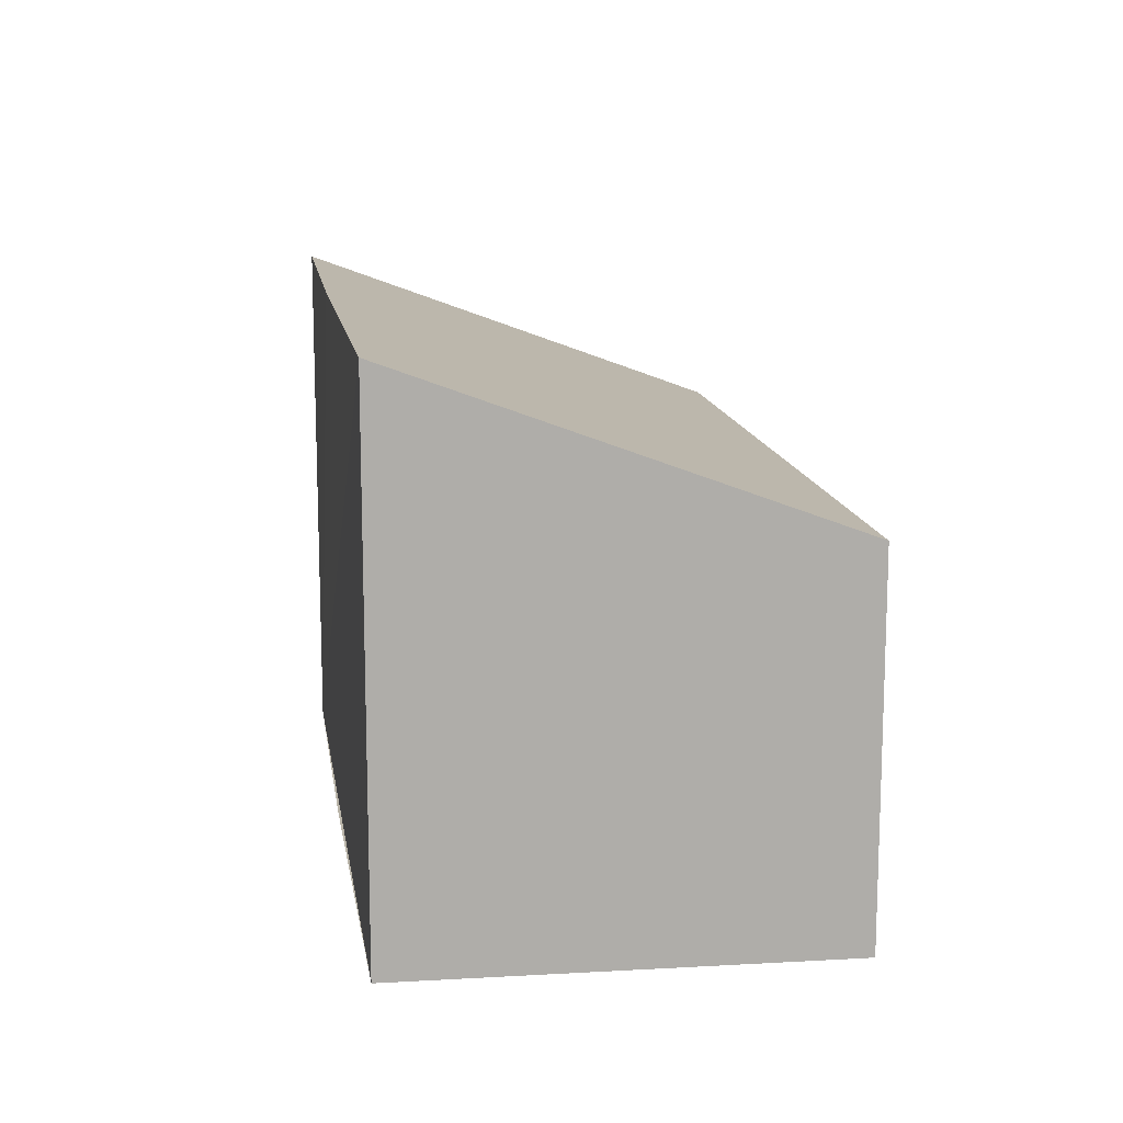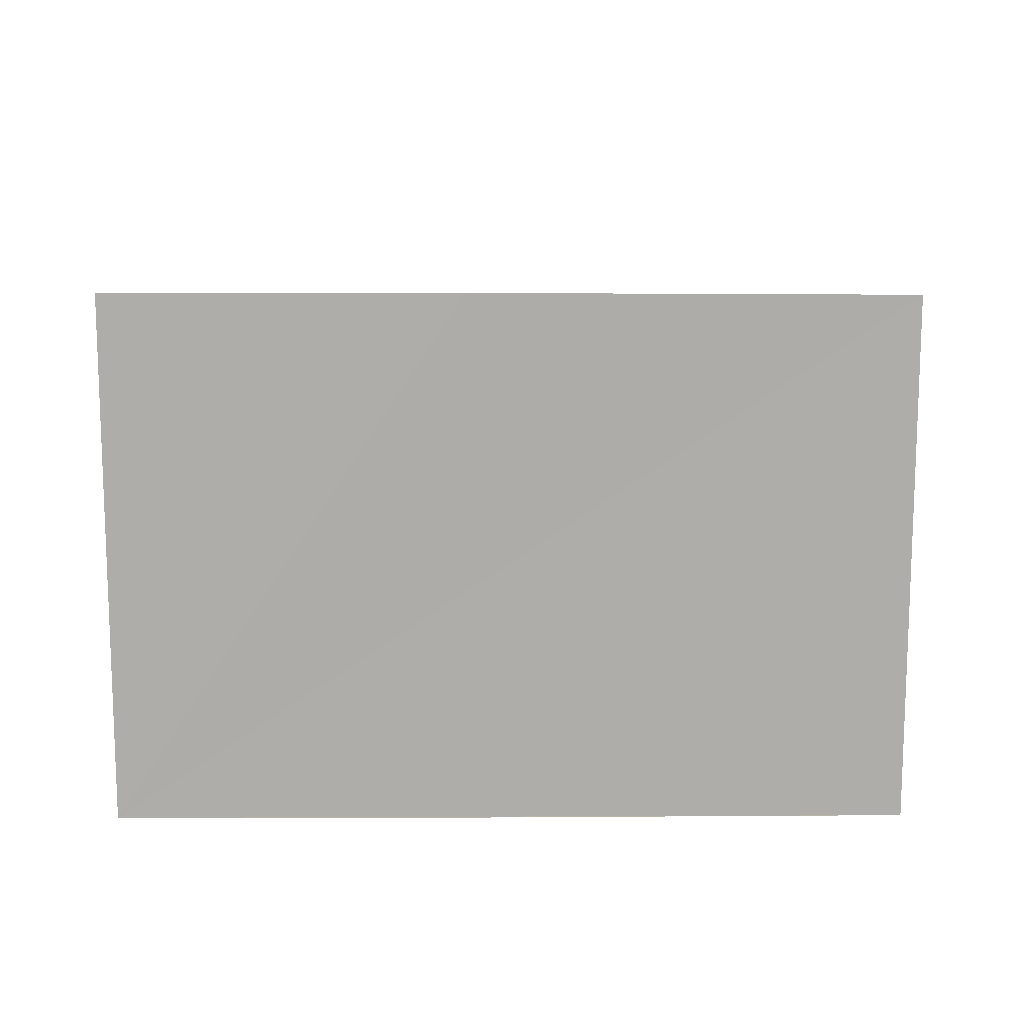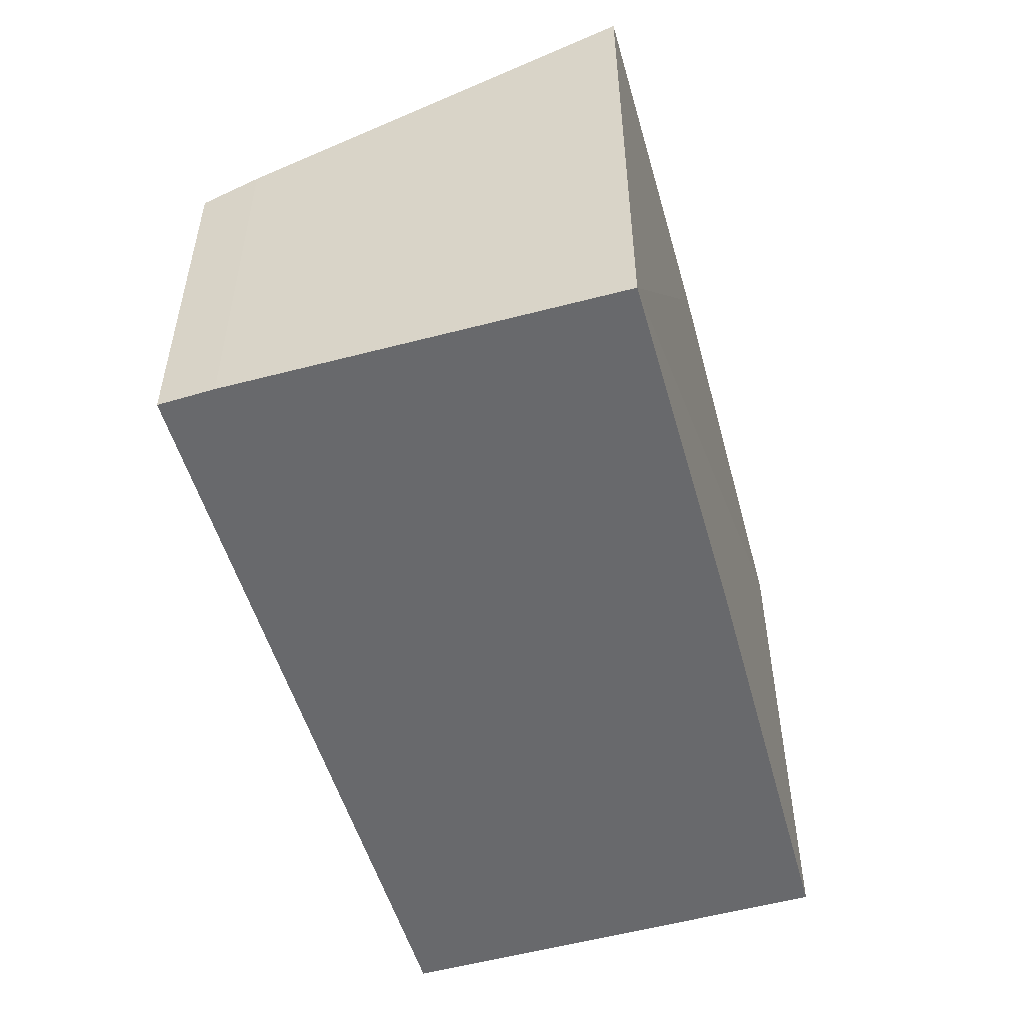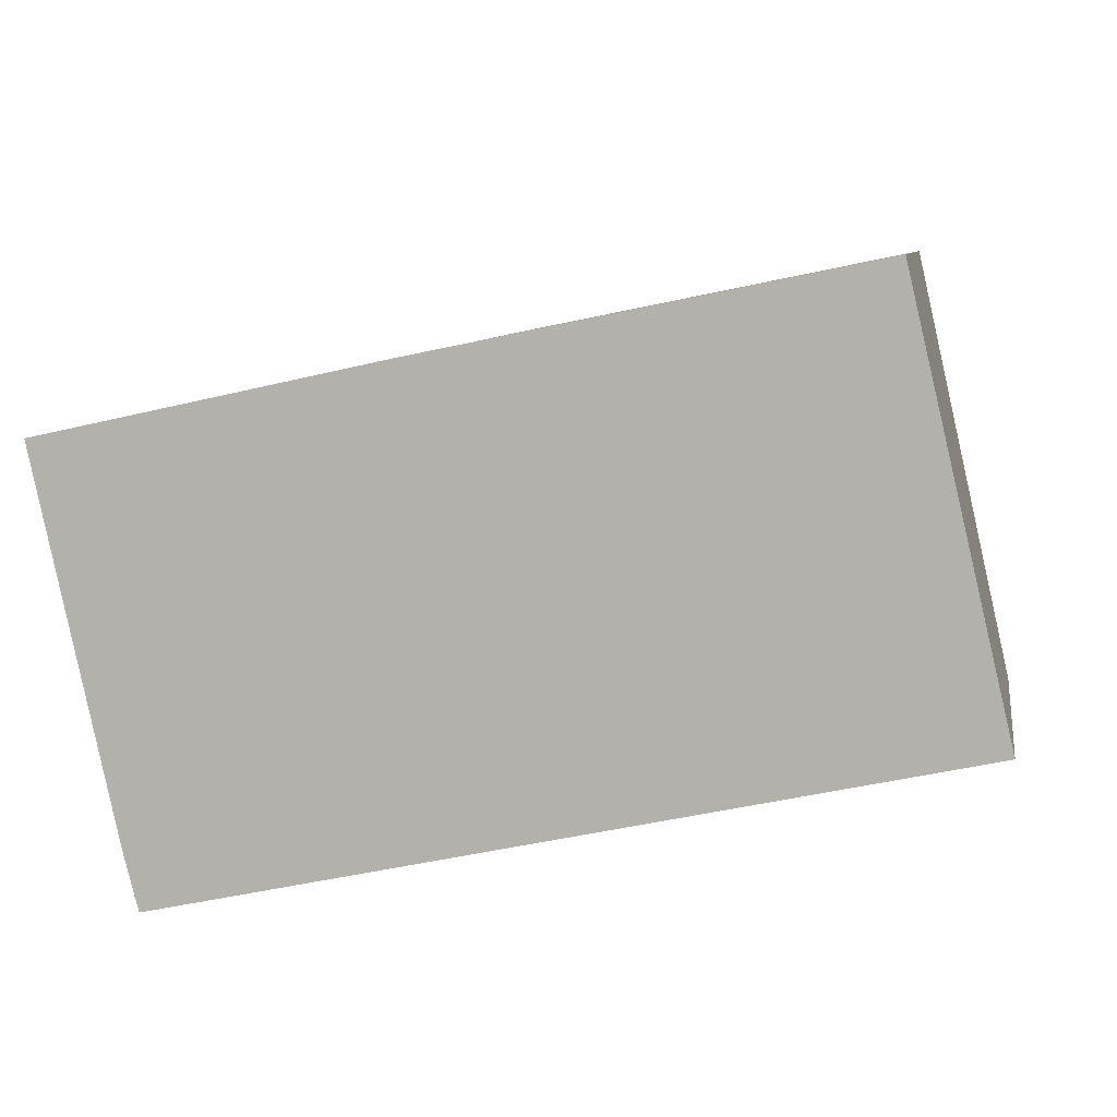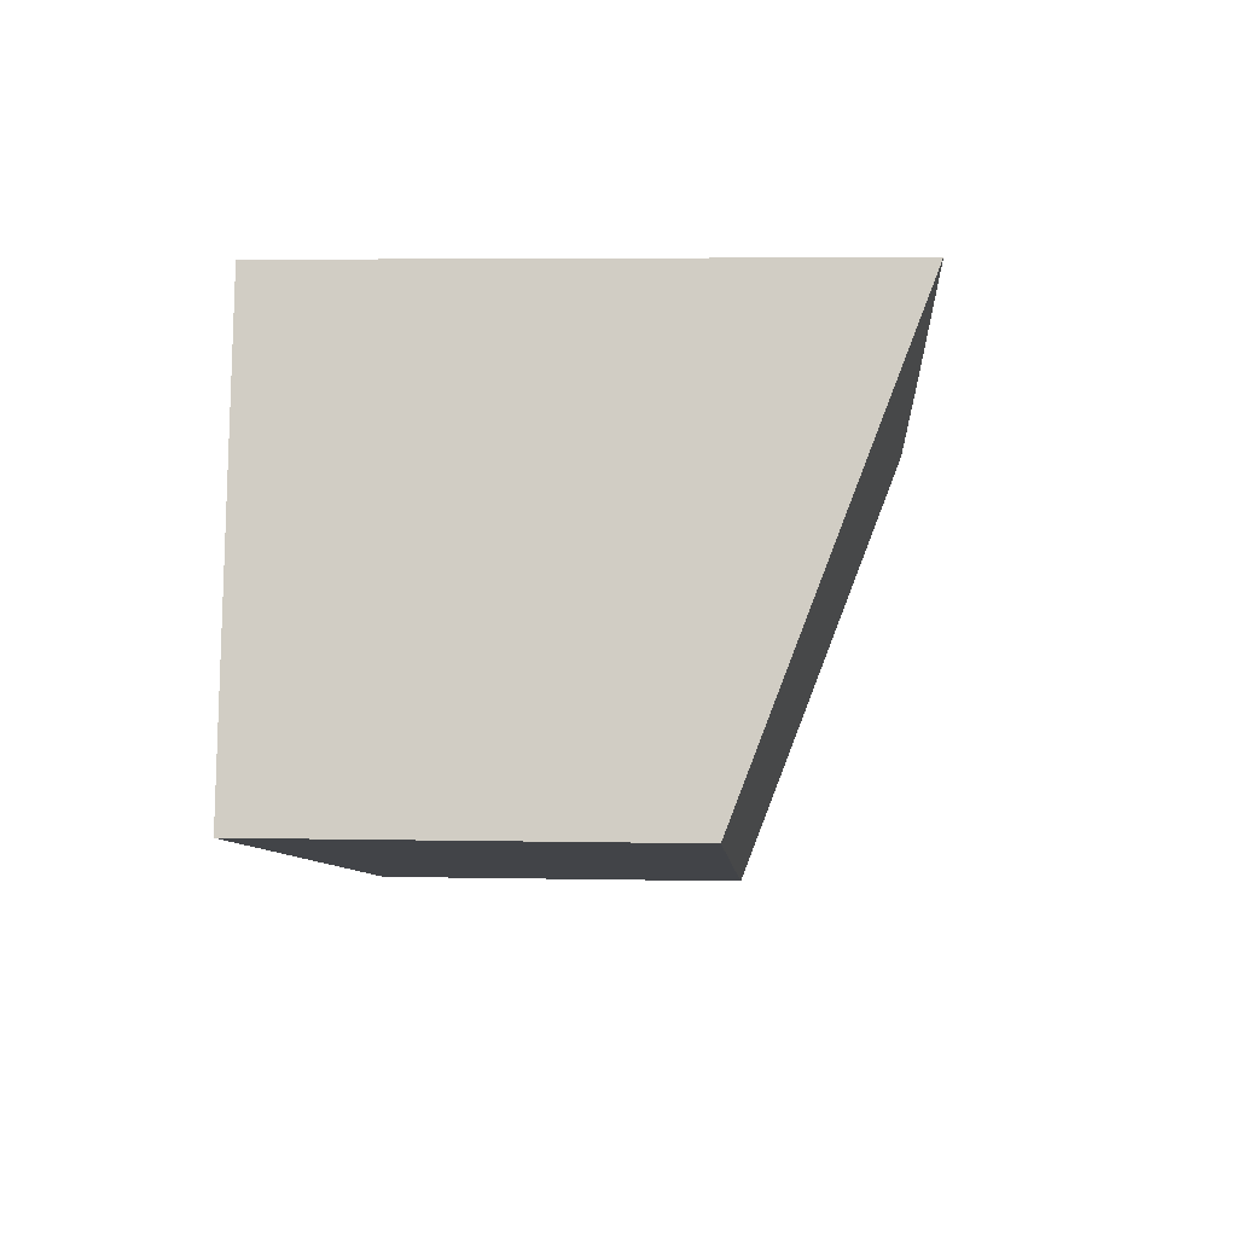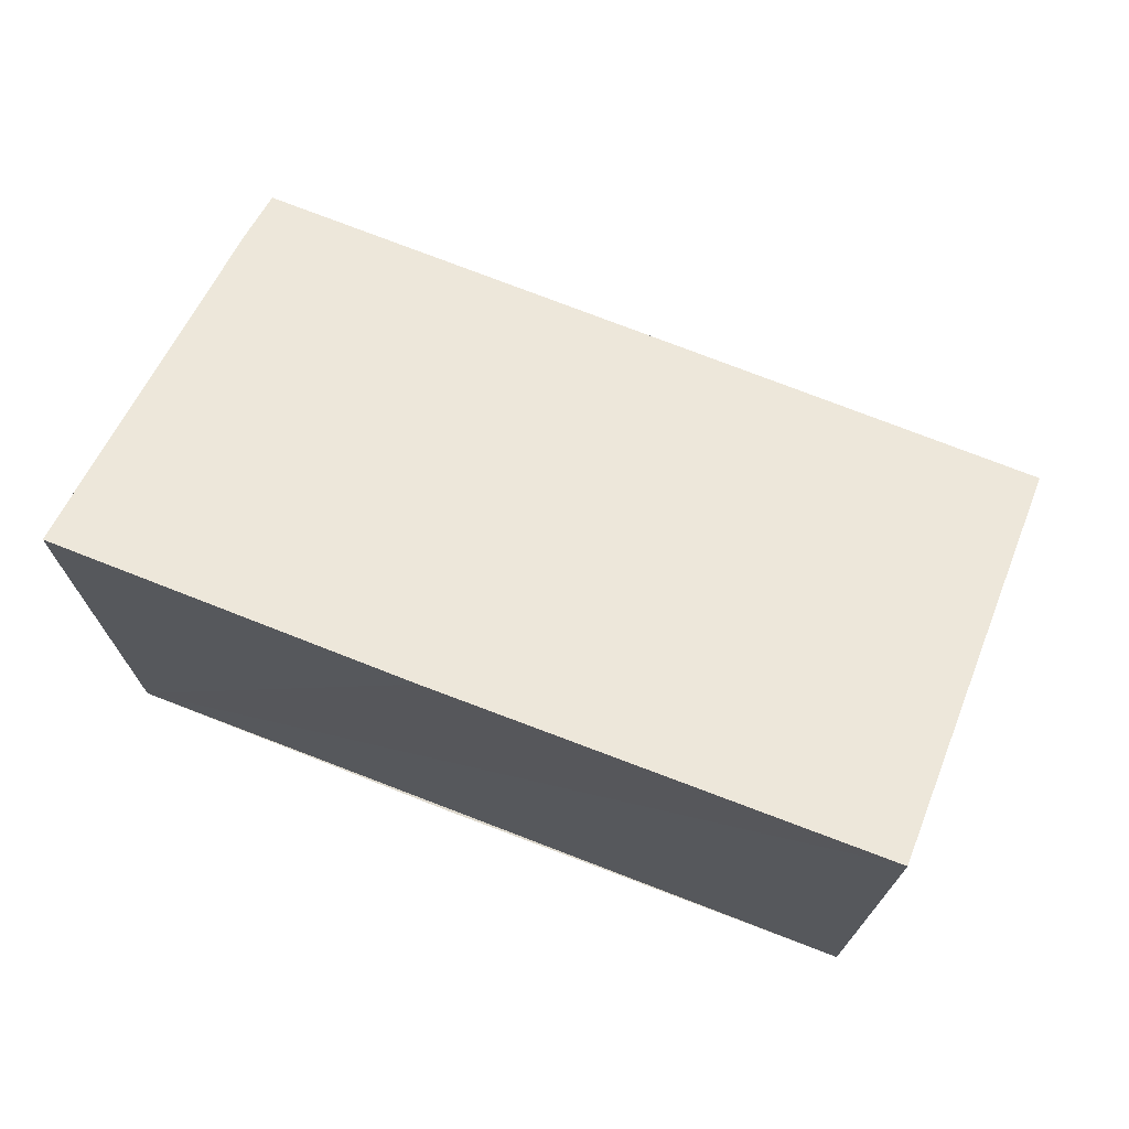
<metadata>
{"format":"obj","ext":"obj","renderer":"f3d","projection":"perspective","resolution":1024,"background":"white","views":[{"elev":13.1,"azim":69.4,"up":"+Y"},{"elev":12.8,"azim":-12.5,"up":"+Y"},{"elev":-52.7,"azim":-86.6,"up":"+Y"},{"elev":7.8,"azim":9.9,"up":"+Z"},{"elev":4.8,"azim":93.8,"up":"+Z"},{"elev":72.3,"azim":9.2,"up":"+Y"}]}
</metadata>
<code>
v  12.68 5.461 -3.511
v  5.026 7.736 1.101
v  11.28 7.698 2.384
v  12.74 5.365 -3.764
v  1.405 5.365 -6.277
v  0 7.741 4.74e-16
v  1.202 5.664 -5.491
v  11.28 -1.46e-16 2.384
v  12.74 2.305e-16 -3.764
v  12.68 2.15e-16 -3.511
v  1.405 3.844e-16 -6.277
v  1.202 3.362e-16 -5.491
v  0 0 0
v  5.026 -6.742e-17 1.101
g defaultobject
f 1 2 3
f 2 1 4
f 2 4 5
f 2 5 6
f 6 5 7
f 8 1 3
f 1 8 4
f 4 8 9
f 9 8 10
f 9 5 4
f 5 9 11
f 5 12 7
f 12 5 11
f 7 13 6
f 13 7 12
f 13 2 6
f 2 13 3
f 3 13 8
f 8 13 14
f 10 11 9
f 11 10 8
f 11 8 14
f 11 14 13
f 11 13 12

</code>
